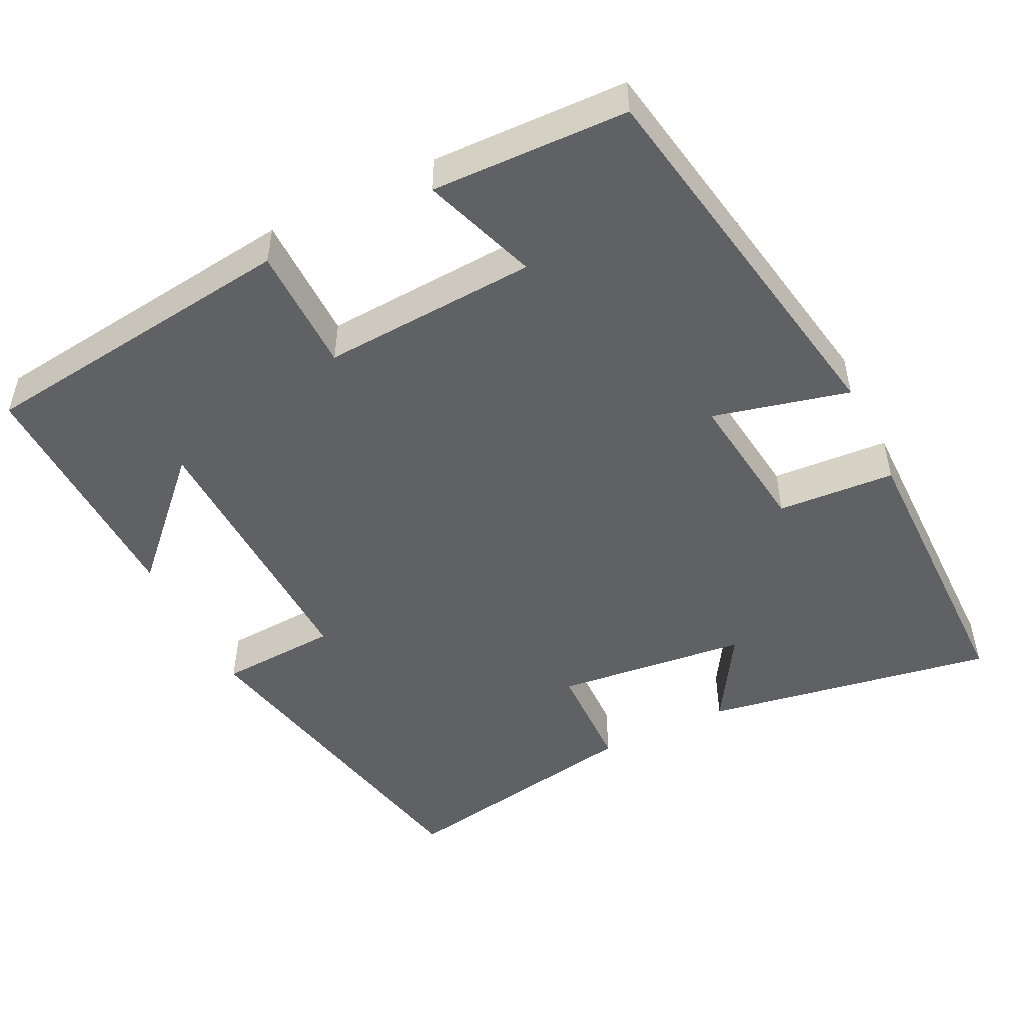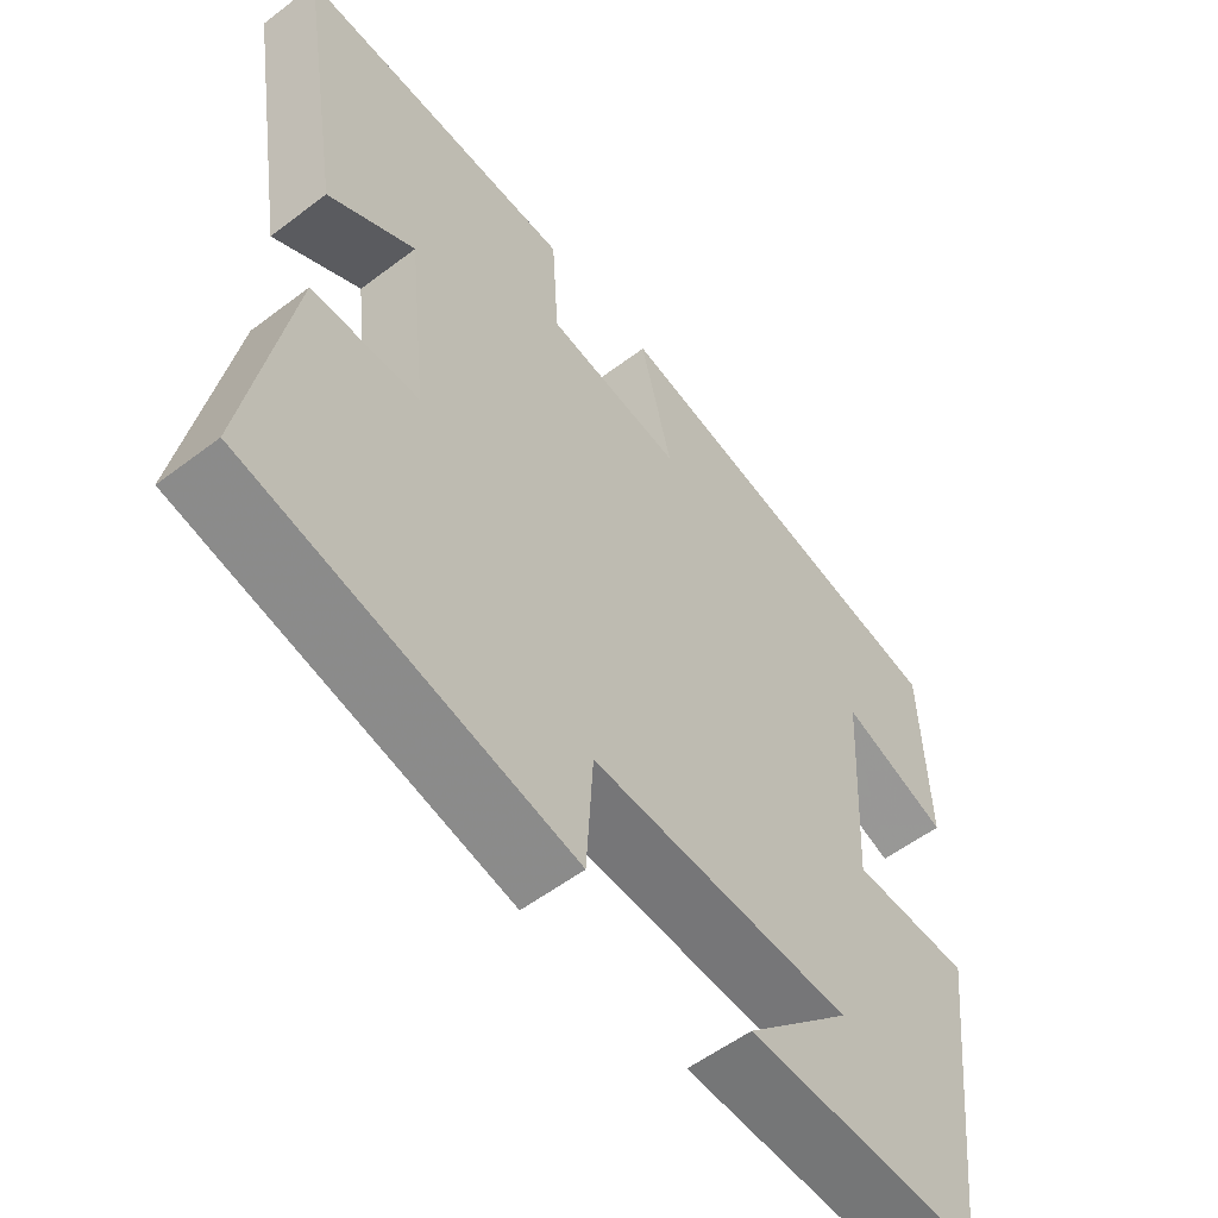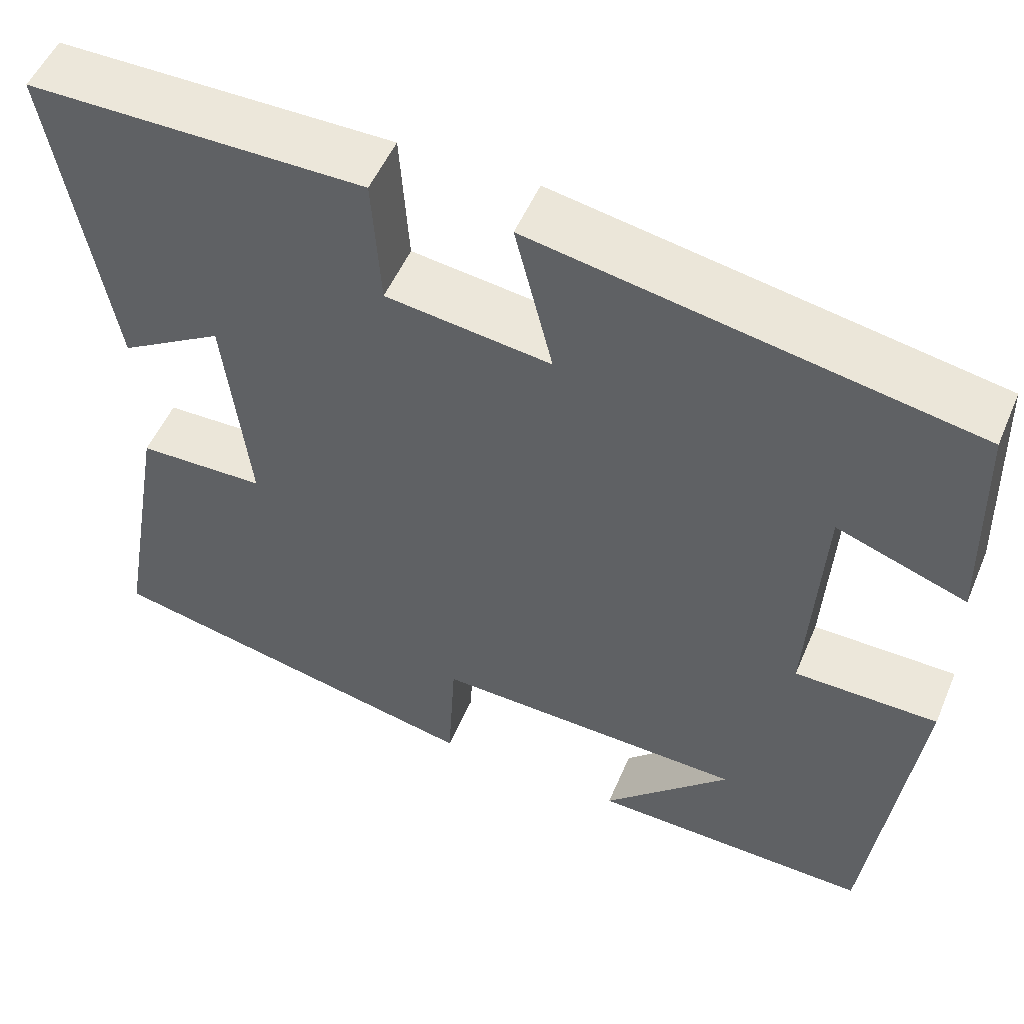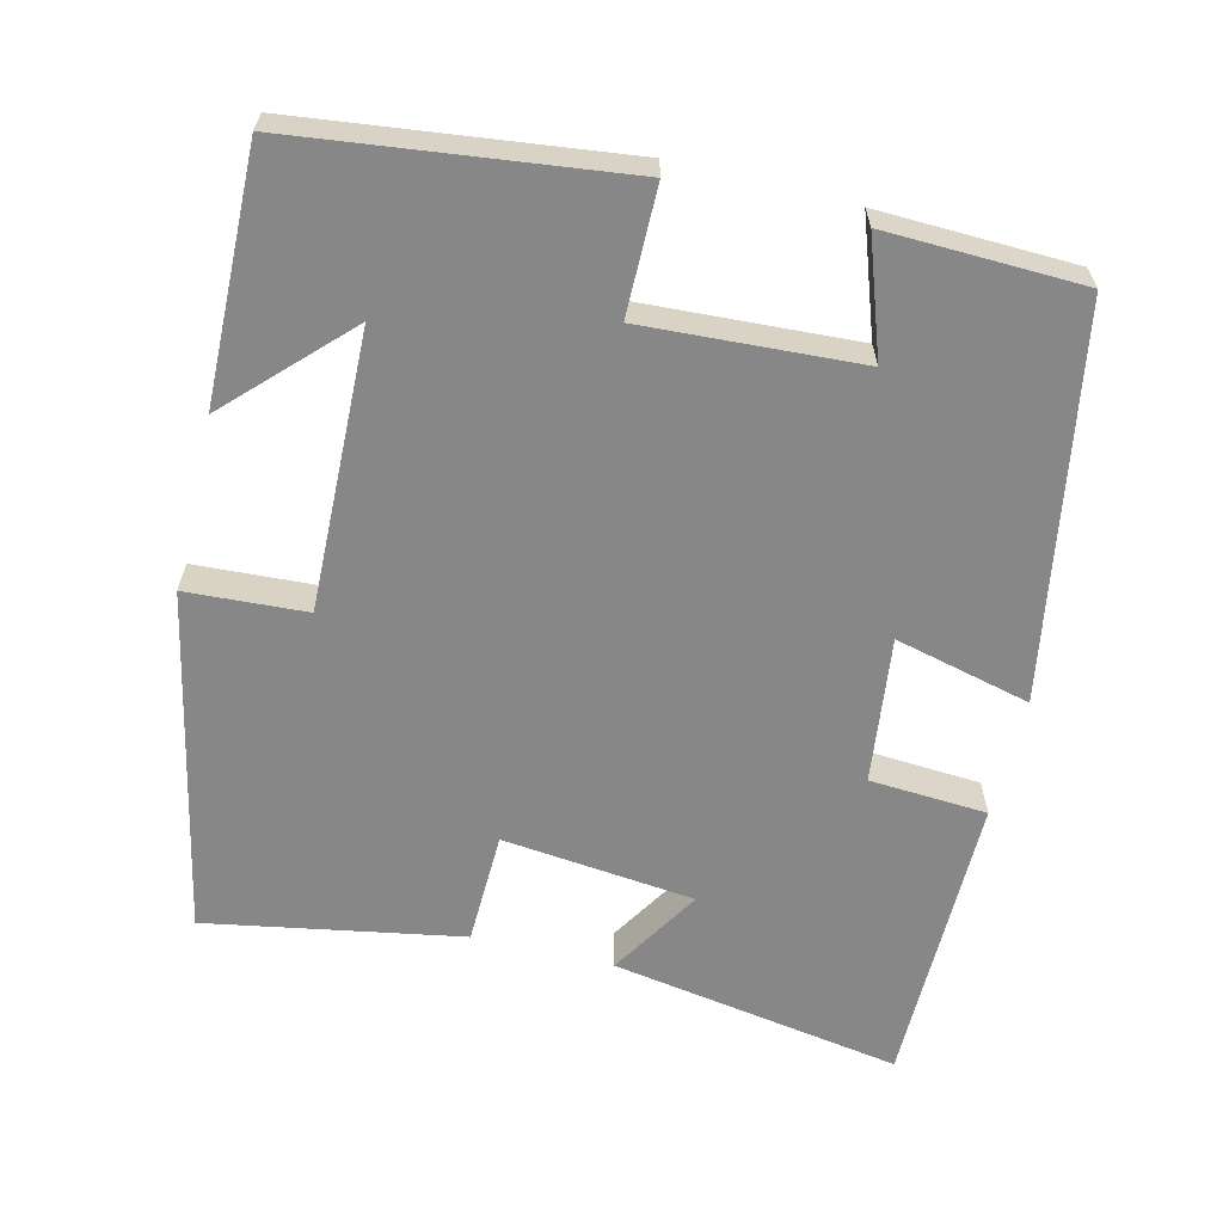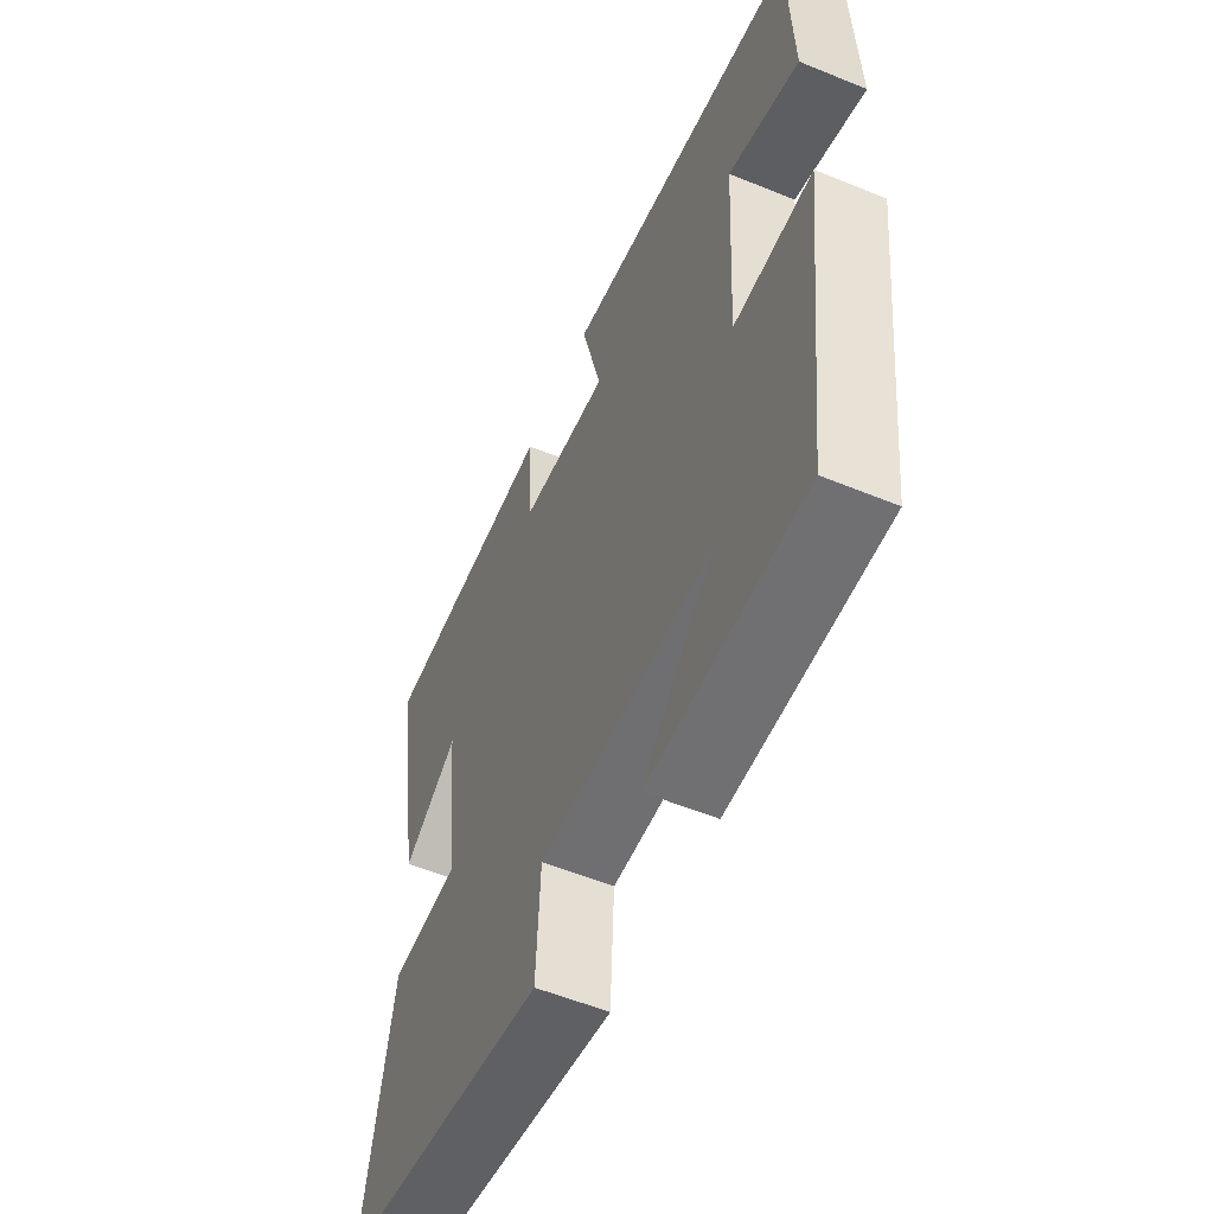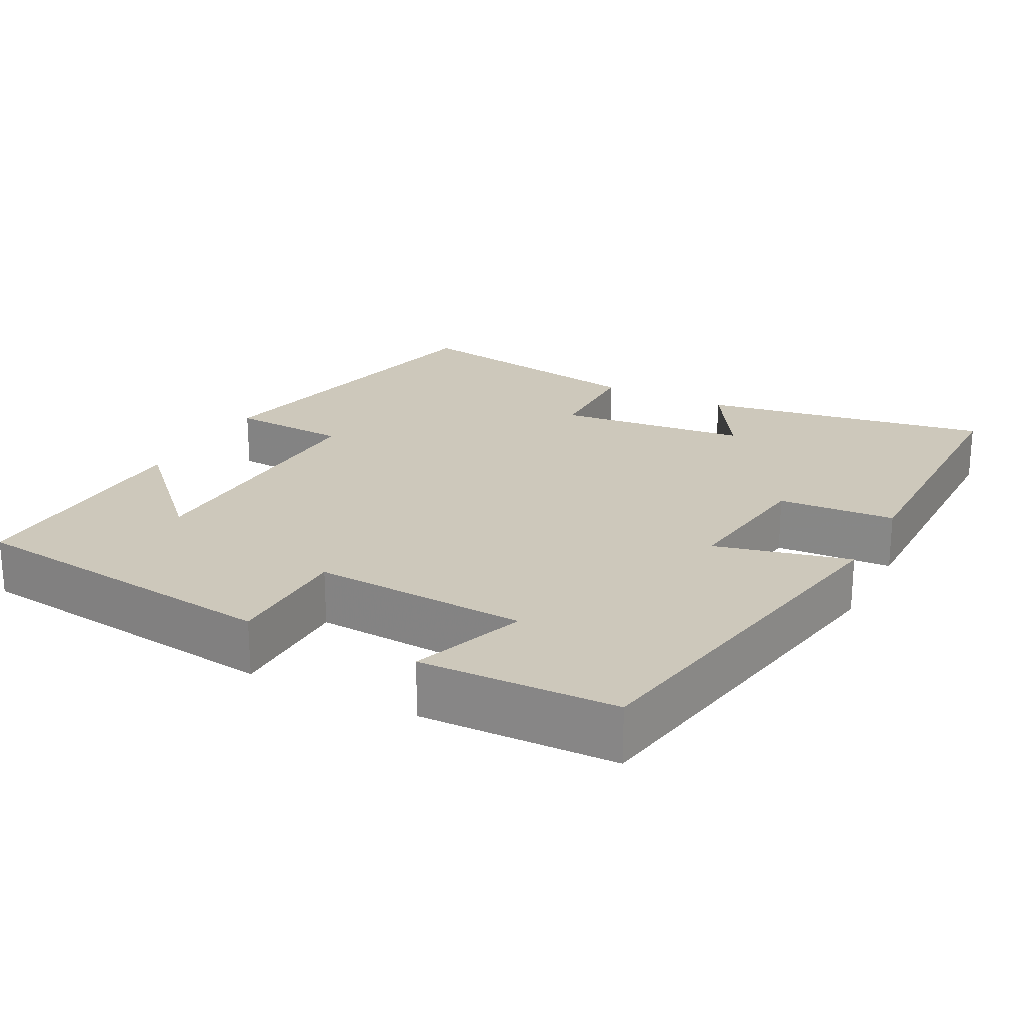
<metadata>
{"format":"obj","ext":"obj","renderer":"f3d","projection":"perspective","resolution":1024,"background":"white","views":[{"elev":-49.1,"azim":-63.7,"up":"+Y"},{"elev":-55.8,"azim":128.5,"up":"+Z"},{"elev":52.5,"azim":-157.2,"up":"+Z"},{"elev":-62.4,"azim":-103.7,"up":"+Y"},{"elev":-56.2,"azim":-113.2,"up":"+Z"},{"elev":22.0,"azim":-62.3,"up":"+Y"}]}
</metadata>
<code>
v 0.565 0.07 0.499
v 0.5 0.07 0.114
v 0.379 0.07 0.188
v 0.351 0.07 -0.066
v 0.5 0.07 -0.07
v 0.56 0.07 -0.406
v 0.107 0.07 -0.5
v 0.098 0.07 -0.342
v -0.268 0.07 -0.352
v -0.119 0.07 -0.5
v -0.448 0.07 -0.507
v -0.5 0.07 -0.08
v -0.333 0.07 -0.079
v -0.349 0.07 0.205
v -0.5 0.07 0.152
v -0.492 0.07 0.41
v 0.016 0.07 0.5
v -0.028 0.07 0.321
v 0.164 0.07 0.345
v 0.174 0.07 0.5
v 0.565 0 0.499
v 0.5 0 0.114
v 0.379 0 0.188
v 0.351 0 -0.066
v 0.5 0 -0.07
v 0.56 0 -0.406
v 0.107 0 -0.5
v 0.098 0 -0.342
v -0.268 0 -0.352
v -0.119 0 -0.5
v -0.448 0 -0.507
v -0.5 0 -0.08
v -0.333 0 -0.079
v -0.349 0 0.205
v -0.5 0 0.152
v -0.492 0 0.41
v 0.016 0 0.5
v -0.028 0 0.321
v 0.164 0 0.345
v 0.174 0 0.5
f 1 2 3
f 20 1 3
f 19 20 3
f 18 19 3 4
f 16 17 18
f 15 16 18
f 14 15 18
f 13 14 18 4
f 11 12 13
f 9 10 11
f 9 11 13
f 13 4 5
f 9 13 5
f 8 9 5
f 5 6 7 8
f 23 22 21
f 23 21 40
f 23 40 39
f 24 23 39 38
f 38 37 36
f 38 36 35
f 38 35 34
f 24 38 34 33
f 33 32 31
f 31 30 29
f 33 31 29
f 25 24 33
f 25 33 29
f 25 29 28
f 28 27 26 25
f 1 21 22 2
f 2 22 23 3
f 3 23 24 4
f 4 24 25 5
f 5 25 26 6
f 6 26 27 7
f 7 27 28 8
f 8 28 29 9
f 9 29 30 10
f 10 30 31 11
f 11 31 32 12
f 12 32 33 13
f 13 33 34 14
f 14 34 35 15
f 15 35 36 16
f 16 36 37 17
f 17 37 38 18
f 18 38 39 19
f 19 39 40 20
f 20 40 21 1

</code>
